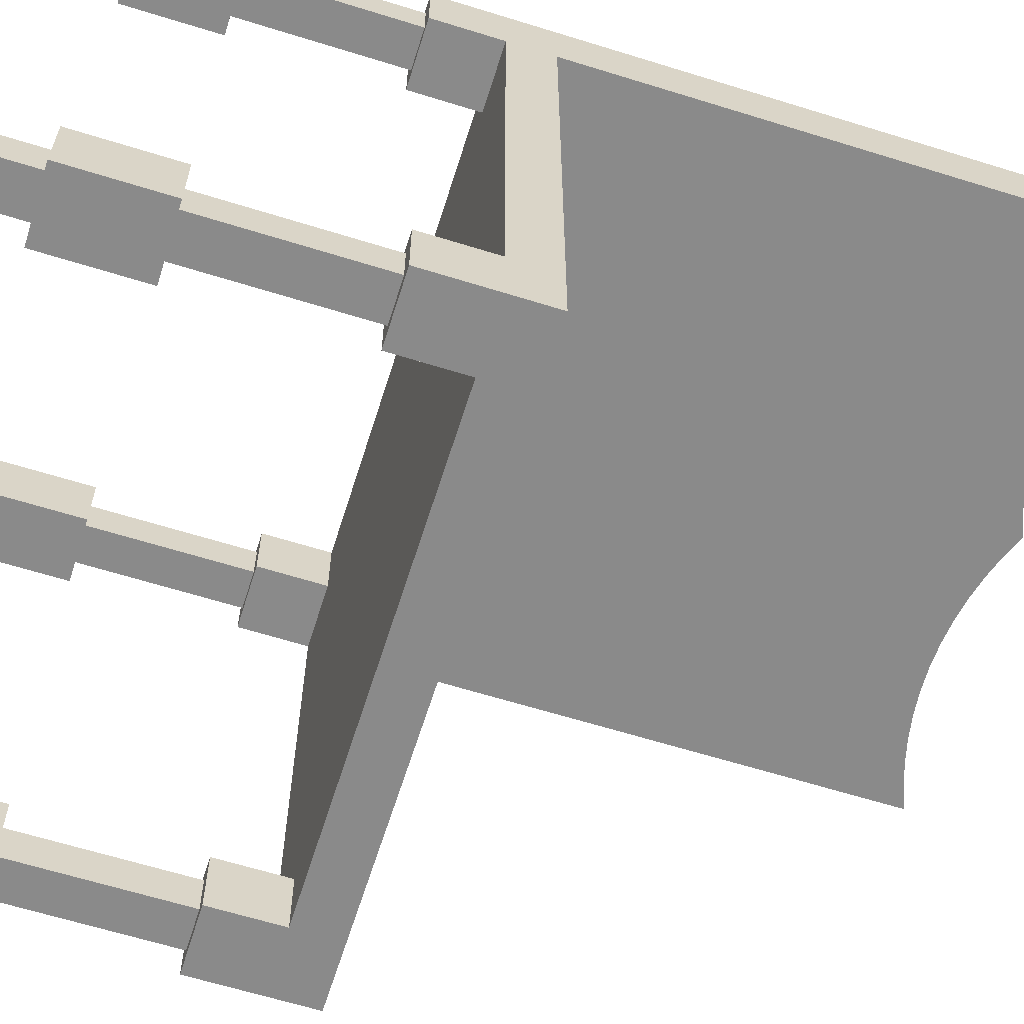
<metadata>
{"format":"obj","ext":"obj","renderer":"f3d","projection":"perspective","resolution":1024,"background":"white","views":[{"elev":-63.4,"azim":72.5,"up":"+Z"}]}
</metadata>
<code>
v 0.1922 -0.2457 -0.2411
v 0.2225 -0.2457 -0.2715
v 0.2225 -0.2457 -0.2411
v 0.1922 -0.2457 -0.2715
v 0.2327 -0.2457 -0.2817
v 0.2225 -0.2355 -0.2411
v 0.1819 -0.2457 -0.2309
v 0.1922 -0.2355 -0.2715
v 0.1819 -0.2457 -0.2817
v 0.2327 -0.2457 -0.2309
v 0.2225 -0.2355 -0.2715
v 0.1922 -0.2355 -0.2411
v 0.1819 -0.2355 -0.2817
v 0.2327 -0.2355 -0.2309
v 0.2225 -0.1949 -0.2411
v 0.1819 -0.2355 -0.2309
v 0.1922 -0.1949 -0.2715
v 0.2327 -0.2355 -0.2817
v 0.2225 -0.1949 -0.2715
v 0.1922 -0.1949 -0.2411
v 0.2225 -0.1238 -0.2411
v 0.2327 -0.1949 -0.2817
v 0.1819 -0.1949 -0.2309
v 0.1922 -0.1238 -0.2715
v 0.1819 -0.1949 -0.2817
v 0.2225 -0.1238 -0.2715
v 0.2327 -0.1949 -0.2309
v 0.1922 -0.1238 -0.2411
v 0.2225 -0.001947 -0.2411
v 0.2327 -0.1238 -0.2309
v 0.1819 -0.1238 -0.2817
v 0.1819 -0.1238 -0.2309
v 0.1922 -0.001947 -0.2715
v 0.2225 -0.001947 -0.2715
v 0.2327 -0.1238 -0.2817
v 0.1922 -0.001947 -0.2411
v 0.2327 -0.001947 -0.2817
v 0.1819 -0.001947 -0.2309
v 0.1819 -0.001947 -0.2817
v 0.2327 -0.001947 -0.2309
v 0.1819 0.04991 -0.2817
v 0.2327 0.04991 -0.2309
v 0.2327 0.04991 -0.2817
v 0.1819 0.04991 -0.2309
v 0.09581 0.477 0.1404
v 0.1159 0.4763 0.1912
v 0.1159 0.4763 0.1404
v 0.09581 0.477 0.1912
v 0.1359 0.477 0.1912
v -0.0978 0.477 0.1404
v 0.07586 0.4791 0.1404
v -0.1178 0.4763 0.1912
v 0.1359 0.477 0.1404
v -0.2347 0.04991 0.1912
v -0.1178 0.4763 0.1404
v -0.07785 0.4791 0.1404
v 0.07586 0.4791 0.1912
v -0.0978 0.477 0.1912
v 0.1559 0.4791 0.1912
v 0.2327 0.08463 0.1404
v -0.07785 0.4791 0.1912
v 0.05611 0.4826 0.1404
v -0.0581 0.4826 0.1404
v -0.1379 0.477 0.1912
v 0.1559 0.4791 0.1404
v 0.1756 0.4826 0.1912
v -0.1379 0.477 0.1404
v -0.0581 0.4826 0.1912
v 0.05611 0.4826 0.1912
v -0.1578 0.4791 0.1912
v 0.1756 0.4826 0.1404
v 0.1951 0.4875 0.1912
v -0.1578 0.4791 0.1404
v 0.03665 0.4875 0.1404
v -0.03864 0.4875 0.1404
v -0.03864 0.4875 0.1912
v -0.1776 0.4826 0.1912
v 0.1951 0.4875 0.1404
v 0.2141 0.4937 0.1912
v -0.1776 0.4826 0.1404
v 0.03665 0.4875 0.1912
v -0.1971 0.4875 0.1912
v 0.2141 0.4937 0.1404
v 0.2327 0.5013 0.1912
v -0.1971 0.4875 0.1404
v 0.01759 0.4937 0.1404
v -0.01957 0.4937 0.1404
v -0.01957 0.4937 0.1912
v 0.01759 0.4937 0.1912
v -0.2161 0.4937 0.1912
v 0.2327 0.5013 0.1404
v 0.2327 0.04991 0.1912
v -0.2161 0.4937 0.1404
v -0.2347 0.5013 0.1912
v 0.2327 0.04991 0.1404
v -0.2347 0.5013 0.1404
v -0.000995 0.5013 0.1404
v -0.000995 0.5013 0.1912
v 0.2327 0.04991 -0.2817
v -0.2347 0.08463 0.1404
v -0.2347 0.04991 -0.2817
v -0.2347 0.08463 -0.2817
v 0.2327 0.08463 -0.2817
v -0.2245 -0.2457 -0.2411
v -0.1942 -0.2457 -0.2715
v -0.1942 -0.2457 -0.2411
v -0.2245 -0.2457 -0.2715
v -0.1839 -0.2457 -0.2817
v -0.1942 -0.2355 -0.2411
v -0.2347 -0.2457 -0.2309
v -0.2245 -0.2355 -0.2715
v -0.2347 -0.2457 -0.2817
v -0.1839 -0.2457 -0.2309
v -0.1942 -0.2355 -0.2715
v -0.2245 -0.2355 -0.2411
v -0.2347 -0.2355 -0.2817
v -0.1839 -0.2355 -0.2309
v -0.1942 -0.1949 -0.2411
v -0.2347 -0.2355 -0.2309
v -0.2245 -0.1949 -0.2715
v -0.1839 -0.2355 -0.2817
v -0.1942 -0.1949 -0.2715
v -0.2245 -0.1949 -0.2411
v -0.1942 -0.1238 -0.2411
v -0.1839 -0.1949 -0.2817
v -0.2347 -0.1949 -0.2309
v -0.2245 -0.1238 -0.2715
v -0.2347 -0.1949 -0.2817
v -0.1942 -0.1238 -0.2715
v -0.1839 -0.1949 -0.2309
v -0.2245 -0.1238 -0.2411
v -0.1942 -0.001947 -0.2411
v -0.1839 -0.1238 -0.2309
v -0.2347 -0.1238 -0.2817
v -0.2347 -0.1238 -0.2309
v -0.2245 -0.001947 -0.2715
v -0.1942 -0.001947 -0.2715
v -0.1839 -0.1238 -0.2817
v -0.2245 -0.001947 -0.2411
v -0.1839 -0.001947 -0.2817
v -0.2347 -0.001947 -0.2309
v -0.2347 -0.001947 -0.2817
v -0.1839 -0.001947 -0.2309
v -0.2347 0.04991 -0.2817
v -0.1839 0.04991 -0.2309
v -0.1839 0.04991 -0.2817
v -0.2347 0.04991 -0.2309
v -0.2245 -0.2457 0.1809
v -0.1942 -0.2457 0.1506
v -0.1942 -0.2457 0.1809
v -0.2245 -0.2457 0.1506
v -0.1839 -0.2457 0.1404
v -0.1942 -0.2355 0.1809
v -0.2347 -0.2457 0.1912
v -0.2245 -0.2355 0.1506
v -0.2347 -0.2457 0.1404
v -0.1839 -0.2457 0.1912
v -0.1942 -0.2355 0.1506
v -0.2245 -0.2355 0.1809
v -0.2347 -0.2355 0.1404
v -0.1839 -0.2355 0.1912
v -0.1942 -0.1949 0.1809
v -0.2347 -0.2355 0.1912
v -0.2245 -0.1949 0.1506
v -0.1839 -0.2355 0.1404
v -0.1942 -0.1949 0.1506
v -0.2245 -0.1949 0.1809
v -0.1942 -0.1238 0.1809
v -0.1839 -0.1949 0.1404
v -0.2347 -0.1949 0.1912
v -0.2245 -0.1238 0.1506
v -0.2347 -0.1949 0.1404
v -0.1942 -0.1238 0.1506
v -0.1839 -0.1949 0.1912
v -0.2245 -0.1238 0.1809
v -0.1942 -0.001947 0.1809
v -0.1839 -0.1238 0.1912
v -0.2347 -0.1238 0.1404
v -0.2347 -0.1238 0.1912
v -0.2245 -0.001947 0.1506
v -0.1942 -0.001947 0.1506
v -0.1839 -0.1238 0.1404
v -0.2245 -0.001947 0.1809
v -0.1839 -0.001947 0.1404
v -0.2347 -0.001947 0.1912
v -0.2347 -0.001947 0.1404
v -0.1839 -0.001947 0.1912
v -0.2347 0.04991 0.1404
v -0.1839 0.04991 0.1912
v -0.1839 0.04991 0.1404
v -0.2347 0.04991 0.1912
v 0.1922 -0.2457 0.1809
v 0.2225 -0.2457 0.1506
v 0.2225 -0.2457 0.1809
v 0.1922 -0.2457 0.1506
v 0.2327 -0.2457 0.1404
v 0.2225 -0.2355 0.1809
v 0.1819 -0.2457 0.1912
v 0.1922 -0.2355 0.1506
v 0.1819 -0.2457 0.1404
v 0.2327 -0.2457 0.1912
v 0.2225 -0.2355 0.1506
v 0.1922 -0.2355 0.1809
v 0.1819 -0.2355 0.1404
v 0.2327 -0.2355 0.1912
v 0.2225 -0.1949 0.1809
v 0.1819 -0.2355 0.1912
v 0.1922 -0.1949 0.1506
v 0.2327 -0.2355 0.1404
v 0.2225 -0.1949 0.1506
v 0.1922 -0.1949 0.1809
v 0.2225 -0.1238 0.1809
v 0.2327 -0.1949 0.1404
v 0.1819 -0.1949 0.1912
v 0.1922 -0.1238 0.1506
v 0.1819 -0.1949 0.1404
v 0.2225 -0.1238 0.1506
v 0.2327 -0.1949 0.1912
v 0.1922 -0.1238 0.1809
v 0.2225 -0.001947 0.1809
v 0.2327 -0.1238 0.1912
v 0.1819 -0.1238 0.1404
v 0.1819 -0.1238 0.1912
v 0.1922 -0.001947 0.1506
v 0.2225 -0.001947 0.1506
v 0.2327 -0.1238 0.1404
v 0.1922 -0.001947 0.1809
v 0.2327 -0.001947 0.1404
v 0.1819 -0.001947 0.1912
v 0.1819 -0.001947 0.1404
v 0.2327 -0.001947 0.1912
v 0.1819 0.04991 0.1404
v 0.2327 0.04991 0.1912
v 0.2327 0.04991 0.1404
v 0.1819 0.04991 0.1912
g mesh1_mesh1-geometry
f 1 2 3
f 2 1 4
f 2 5 3
f 2 6 3
f 3 7 1
f 6 1 3
f 1 7 4
f 1 8 4
f 9 2 4
f 8 2 4
f 5 2 9
f 10 3 5
f 6 2 11
f 3 10 7
f 1 6 12
f 9 4 7
f 8 1 12
f 2 8 11
f 13 5 9
f 5 14 10
f 11 15 6
f 6 14 11
f 14 7 10
f 15 12 6
f 16 6 12
f 7 13 9
f 12 17 8
f 8 13 12
f 17 11 8
f 11 13 8
f 5 13 18
f 14 5 18
f 15 11 19
f 14 6 16
f 18 11 14
f 7 14 16
f 12 15 20
f 16 12 13
f 13 7 16
f 17 12 20
f 11 17 19
f 11 18 13
f 19 21 15
f 19 22 15
f 21 20 15
f 15 23 20
f 20 24 17
f 20 23 17
f 24 19 17
f 25 19 17
f 21 19 26
f 22 19 25
f 27 15 22
f 20 21 28
f 15 27 23
f 24 20 28
f 25 17 23
f 19 24 26
f 26 29 21
f 21 30 26
f 31 22 25
f 22 30 27
f 29 28 21
f 32 21 28
f 30 23 27
f 28 33 24
f 24 31 28
f 23 31 25
f 33 26 24
f 26 31 24
f 29 26 34
f 30 21 32
f 35 26 30
f 22 31 35
f 30 22 35
f 28 29 36
f 32 28 31
f 23 30 32
f 33 28 36
f 31 23 32
f 26 33 34
f 26 35 31
f 34 37 29
f 29 38 36
f 36 38 33
f 39 34 33
f 37 34 39
f 40 29 37
f 29 40 38
f 39 33 38
f 41 37 39
f 37 42 40
f 42 38 40
f 38 41 39
f 37 41 43
f 42 37 43
f 38 42 44
f 41 38 44
f 43 44 41
f 44 43 42
g mesh1_mesh1-geometry
f 3 2 1
f 4 1 2
f 3 5 2
f 3 6 2
f 1 7 3
f 3 1 6
f 4 7 1
f 4 8 1
f 4 2 9
f 4 2 8
f 9 2 5
f 5 3 10
f 11 2 6
f 7 10 3
f 12 6 1
f 7 4 9
f 12 1 8
f 11 8 2
f 9 5 13
f 10 14 5
f 6 15 11
f 11 14 6
f 10 7 14
f 6 12 15
f 12 6 16
f 9 13 7
f 8 17 12
f 12 13 8
f 8 11 17
f 8 13 11
f 18 13 5
f 18 5 14
f 19 11 15
f 16 6 14
f 14 11 18
f 16 14 7
f 20 15 12
f 13 12 16
f 16 7 13
f 20 12 17
f 19 17 11
f 13 18 11
f 15 21 19
f 15 22 19
f 15 20 21
f 20 23 15
f 17 24 20
f 17 23 20
f 17 19 24
f 17 19 25
f 26 19 21
f 25 19 22
f 22 15 27
f 28 21 20
f 23 27 15
f 28 20 24
f 23 17 25
f 26 24 19
f 21 29 26
f 26 30 21
f 25 22 31
f 27 30 22
f 21 28 29
f 28 21 32
f 27 23 30
f 24 33 28
f 28 31 24
f 25 31 23
f 24 26 33
f 24 31 26
f 34 26 29
f 32 21 30
f 30 26 35
f 35 31 22
f 35 22 30
f 36 29 28
f 31 28 32
f 32 30 23
f 36 28 33
f 32 23 31
f 34 33 26
f 31 35 26
f 29 37 34
f 36 38 29
f 33 38 36
f 33 34 39
f 39 34 37
f 37 29 40
f 38 40 29
f 38 33 39
f 39 37 41
f 40 42 37
f 40 38 42
f 39 41 38
f 43 41 37
f 43 37 42
f 44 42 38
f 44 38 41
f 41 44 43
f 42 43 44
g mesh2_mesh2-geometry
f 45 46 47
f 46 45 48
f 47 46 45
f 48 45 46
f 49 47 46
f 46 47 49
f 47 50 45
f 45 50 47
f 51 48 45
f 45 48 51
f 48 52 46
f 46 52 48
f 47 49 53
f 53 49 47
f 54 49 46
f 46 49 54
f 50 47 55
f 55 47 50
f 45 50 56
f 56 50 45
f 48 51 57
f 57 51 48
f 45 56 51
f 51 56 45
f 52 48 58
f 58 48 52
f 52 54 46
f 46 54 52
f 59 53 49
f 49 53 59
f 53 60 47
f 47 60 53
f 54 59 49
f 49 59 54
f 47 60 55
f 55 60 47
f 55 58 50
f 50 58 55
f 50 61 56
f 56 61 50
f 62 57 51
f 51 57 62
f 58 48 57
f 57 48 58
f 51 56 63
f 63 56 51
f 58 55 52
f 52 55 58
f 64 54 52
f 52 54 64
f 53 59 65
f 65 59 53
f 65 60 53
f 53 60 65
f 54 66 59
f 59 66 54
f 60 67 55
f 55 67 60
f 61 50 58
f 58 50 61
f 68 56 61
f 61 56 68
f 57 62 69
f 69 62 57
f 51 63 62
f 62 63 51
f 58 57 61
f 61 57 58
f 56 68 63
f 63 68 56
f 67 52 55
f 55 52 67
f 70 54 64
f 64 54 70
f 52 67 64
f 64 67 52
f 66 65 59
f 59 65 66
f 71 60 65
f 65 60 71
f 54 72 66
f 66 72 54
f 60 73 67
f 67 73 60
f 61 69 68
f 68 69 61
f 74 69 62
f 62 69 74
f 61 57 69
f 69 57 61
f 62 63 75
f 75 63 62
f 76 63 68
f 68 63 76
f 77 54 70
f 70 54 77
f 64 73 70
f 70 73 64
f 73 64 67
f 67 64 73
f 65 66 71
f 71 66 65
f 78 60 71
f 71 60 78
f 54 79 72
f 72 79 54
f 72 71 66
f 66 71 72
f 60 80 73
f 73 80 60
f 68 69 81
f 81 69 68
f 69 74 81
f 81 74 69
f 62 75 74
f 74 75 62
f 63 76 75
f 75 76 63
f 68 81 76
f 76 81 68
f 82 54 77
f 77 54 82
f 70 80 77
f 77 80 70
f 80 70 73
f 73 70 80
f 83 60 78
f 78 60 83
f 71 72 78
f 78 72 71
f 54 84 79
f 79 84 54
f 79 78 72
f 72 78 79
f 60 85 80
f 80 85 60
f 86 81 74
f 74 81 86
f 74 75 87
f 87 75 74
f 88 75 76
f 76 75 88
f 76 81 89
f 89 81 76
f 90 54 82
f 82 54 90
f 77 85 82
f 82 85 77
f 85 77 80
f 80 77 85
f 60 83 91
f 91 83 60
f 78 79 83
f 83 79 78
f 84 54 92
f 92 54 84
f 84 83 79
f 79 83 84
f 60 93 85
f 85 93 60
f 81 86 89
f 89 86 81
f 74 87 86
f 86 87 74
f 75 88 87
f 87 88 75
f 76 89 88
f 88 89 76
f 54 90 94
f 94 90 54
f 82 93 90
f 90 93 82
f 93 82 85
f 85 82 93
f 83 84 91
f 91 84 83
f 84 60 91
f 91 60 84
f 54 95 92
f 92 95 54
f 95 84 92
f 92 84 95
f 60 96 93
f 93 96 60
f 97 89 86
f 86 89 97
f 86 87 97
f 97 87 86
f 98 87 88
f 88 87 98
f 88 89 98
f 98 89 88
f 90 96 94
f 94 96 90
f 96 54 94
f 94 54 96
f 96 90 93
f 93 90 96
f 60 84 95
f 95 84 60
f 95 54 99
f 99 54 95
f 96 60 100
f 100 60 96
f 89 97 98
f 98 97 89
f 87 98 97
f 97 98 87
f 100 54 96
f 96 54 100
f 99 60 95
f 95 60 99
f 99 54 101
f 101 54 99
f 60 102 100
f 100 102 60
f 102 54 100
f 100 54 102
f 60 99 103
f 103 99 60
f 54 102 101
f 101 102 54
f 102 99 101
f 101 99 102
f 102 60 103
f 103 60 102
f 99 102 103
f 103 102 99
g mesh1_mesh1-geometry
f 104 105 106
f 105 104 107
f 105 108 106
f 105 109 106
f 106 110 104
f 109 104 106
f 104 110 107
f 104 111 107
f 112 105 107
f 111 105 107
f 108 105 112
f 113 106 108
f 109 105 114
f 106 113 110
f 104 109 115
f 112 107 110
f 111 104 115
f 105 111 114
f 116 108 112
f 108 117 113
f 114 118 109
f 109 117 114
f 117 110 113
f 118 115 109
f 119 109 115
f 110 116 112
f 115 120 111
f 111 116 115
f 120 114 111
f 114 116 111
f 108 116 121
f 117 108 121
f 118 114 122
f 117 109 119
f 121 114 117
f 110 117 119
f 115 118 123
f 119 115 116
f 116 110 119
f 120 115 123
f 114 120 122
f 114 121 116
f 122 124 118
f 122 125 118
f 124 123 118
f 118 126 123
f 123 127 120
f 123 126 120
f 127 122 120
f 128 122 120
f 124 122 129
f 125 122 128
f 130 118 125
f 123 124 131
f 118 130 126
f 127 123 131
f 128 120 126
f 122 127 129
f 129 132 124
f 124 133 129
f 134 125 128
f 125 133 130
f 132 131 124
f 135 124 131
f 133 126 130
f 131 136 127
f 127 134 131
f 126 134 128
f 136 129 127
f 129 134 127
f 132 129 137
f 133 124 135
f 138 129 133
f 125 134 138
f 133 125 138
f 131 132 139
f 135 131 134
f 126 133 135
f 136 131 139
f 134 126 135
f 129 136 137
f 129 138 134
f 137 140 132
f 132 141 139
f 139 141 136
f 142 137 136
f 140 137 142
f 143 132 140
f 132 143 141
f 142 136 141
f 144 140 142
f 140 145 143
f 145 141 143
f 141 144 142
f 140 144 146
f 145 140 146
f 141 145 147
f 144 141 147
f 146 147 144
f 147 146 145
g mesh1_mesh1-geometry
f 106 105 104
f 107 104 105
f 106 108 105
f 106 109 105
f 104 110 106
f 106 104 109
f 107 110 104
f 107 111 104
f 107 105 112
f 107 105 111
f 112 105 108
f 108 106 113
f 114 105 109
f 110 113 106
f 115 109 104
f 110 107 112
f 115 104 111
f 114 111 105
f 112 108 116
f 113 117 108
f 109 118 114
f 114 117 109
f 113 110 117
f 109 115 118
f 115 109 119
f 112 116 110
f 111 120 115
f 115 116 111
f 111 114 120
f 111 116 114
f 121 116 108
f 121 108 117
f 122 114 118
f 119 109 117
f 117 114 121
f 119 117 110
f 123 118 115
f 116 115 119
f 119 110 116
f 123 115 120
f 122 120 114
f 116 121 114
f 118 124 122
f 118 125 122
f 118 123 124
f 123 126 118
f 120 127 123
f 120 126 123
f 120 122 127
f 120 122 128
f 129 122 124
f 128 122 125
f 125 118 130
f 131 124 123
f 126 130 118
f 131 123 127
f 126 120 128
f 129 127 122
f 124 132 129
f 129 133 124
f 128 125 134
f 130 133 125
f 124 131 132
f 131 124 135
f 130 126 133
f 127 136 131
f 131 134 127
f 128 134 126
f 127 129 136
f 127 134 129
f 137 129 132
f 135 124 133
f 133 129 138
f 138 134 125
f 138 125 133
f 139 132 131
f 134 131 135
f 135 133 126
f 139 131 136
f 135 126 134
f 137 136 129
f 134 138 129
f 132 140 137
f 139 141 132
f 136 141 139
f 136 137 142
f 142 137 140
f 140 132 143
f 141 143 132
f 141 136 142
f 142 140 144
f 143 145 140
f 143 141 145
f 142 144 141
f 146 144 140
f 146 140 145
f 147 145 141
f 147 141 144
f 144 147 146
f 145 146 147
g mesh1_mesh1-geometry
f 148 149 150
f 149 148 151
f 149 152 150
f 149 153 150
f 150 154 148
f 153 148 150
f 148 154 151
f 148 155 151
f 156 149 151
f 155 149 151
f 152 149 156
f 157 150 152
f 153 149 158
f 150 157 154
f 148 153 159
f 156 151 154
f 155 148 159
f 149 155 158
f 160 152 156
f 152 161 157
f 158 162 153
f 153 161 158
f 161 154 157
f 162 159 153
f 163 153 159
f 154 160 156
f 159 164 155
f 155 160 159
f 164 158 155
f 158 160 155
f 152 160 165
f 161 152 165
f 162 158 166
f 161 153 163
f 165 158 161
f 154 161 163
f 159 162 167
f 163 159 160
f 160 154 163
f 164 159 167
f 158 164 166
f 158 165 160
f 166 168 162
f 166 169 162
f 168 167 162
f 162 170 167
f 167 171 164
f 167 170 164
f 171 166 164
f 172 166 164
f 168 166 173
f 169 166 172
f 174 162 169
f 167 168 175
f 162 174 170
f 171 167 175
f 172 164 170
f 166 171 173
f 173 176 168
f 168 177 173
f 178 169 172
f 169 177 174
f 176 175 168
f 179 168 175
f 177 170 174
f 175 180 171
f 171 178 175
f 170 178 172
f 180 173 171
f 173 178 171
f 176 173 181
f 177 168 179
f 182 173 177
f 169 178 182
f 177 169 182
f 175 176 183
f 179 175 178
f 170 177 179
f 180 175 183
f 178 170 179
f 173 180 181
f 173 182 178
f 181 184 176
f 176 185 183
f 183 185 180
f 186 181 180
f 184 181 186
f 187 176 184
f 176 187 185
f 186 180 185
f 188 184 186
f 184 189 187
f 189 185 187
f 185 188 186
f 184 188 190
f 189 184 190
f 185 189 191
f 188 185 191
f 190 191 188
f 191 190 189
g mesh1_mesh1-geometry
f 150 149 148
f 151 148 149
f 150 152 149
f 150 153 149
f 148 154 150
f 150 148 153
f 151 154 148
f 151 155 148
f 151 149 156
f 151 149 155
f 156 149 152
f 152 150 157
f 158 149 153
f 154 157 150
f 159 153 148
f 154 151 156
f 159 148 155
f 158 155 149
f 156 152 160
f 157 161 152
f 153 162 158
f 158 161 153
f 157 154 161
f 153 159 162
f 159 153 163
f 156 160 154
f 155 164 159
f 159 160 155
f 155 158 164
f 155 160 158
f 165 160 152
f 165 152 161
f 166 158 162
f 163 153 161
f 161 158 165
f 163 161 154
f 167 162 159
f 160 159 163
f 163 154 160
f 167 159 164
f 166 164 158
f 160 165 158
f 162 168 166
f 162 169 166
f 162 167 168
f 167 170 162
f 164 171 167
f 164 170 167
f 164 166 171
f 164 166 172
f 173 166 168
f 172 166 169
f 169 162 174
f 175 168 167
f 170 174 162
f 175 167 171
f 170 164 172
f 173 171 166
f 168 176 173
f 173 177 168
f 172 169 178
f 174 177 169
f 168 175 176
f 175 168 179
f 174 170 177
f 171 180 175
f 175 178 171
f 172 178 170
f 171 173 180
f 171 178 173
f 181 173 176
f 179 168 177
f 177 173 182
f 182 178 169
f 182 169 177
f 183 176 175
f 178 175 179
f 179 177 170
f 183 175 180
f 179 170 178
f 181 180 173
f 178 182 173
f 176 184 181
f 183 185 176
f 180 185 183
f 180 181 186
f 186 181 184
f 184 176 187
f 185 187 176
f 185 180 186
f 186 184 188
f 187 189 184
f 187 185 189
f 186 188 185
f 190 188 184
f 190 184 189
f 191 189 185
f 191 185 188
f 188 191 190
f 189 190 191
g mesh1_mesh1-geometry
f 192 193 194
f 193 192 195
f 193 196 194
f 193 197 194
f 194 198 192
f 197 192 194
f 192 198 195
f 192 199 195
f 200 193 195
f 199 193 195
f 196 193 200
f 201 194 196
f 197 193 202
f 194 201 198
f 192 197 203
f 200 195 198
f 199 192 203
f 193 199 202
f 204 196 200
f 196 205 201
f 202 206 197
f 197 205 202
f 205 198 201
f 206 203 197
f 207 197 203
f 198 204 200
f 203 208 199
f 199 204 203
f 208 202 199
f 202 204 199
f 196 204 209
f 205 196 209
f 206 202 210
f 205 197 207
f 209 202 205
f 198 205 207
f 203 206 211
f 207 203 204
f 204 198 207
f 208 203 211
f 202 208 210
f 202 209 204
f 210 212 206
f 210 213 206
f 212 211 206
f 206 214 211
f 211 215 208
f 211 214 208
f 215 210 208
f 216 210 208
f 212 210 217
f 213 210 216
f 218 206 213
f 211 212 219
f 206 218 214
f 215 211 219
f 216 208 214
f 210 215 217
f 217 220 212
f 212 221 217
f 222 213 216
f 213 221 218
f 220 219 212
f 223 212 219
f 221 214 218
f 219 224 215
f 215 222 219
f 214 222 216
f 224 217 215
f 217 222 215
f 220 217 225
f 221 212 223
f 226 217 221
f 213 222 226
f 221 213 226
f 219 220 227
f 223 219 222
f 214 221 223
f 224 219 227
f 222 214 223
f 217 224 225
f 217 226 222
f 225 228 220
f 220 229 227
f 227 229 224
f 230 225 224
f 228 225 230
f 231 220 228
f 220 231 229
f 230 224 229
f 232 228 230
f 228 233 231
f 233 229 231
f 229 232 230
f 228 232 234
f 233 228 234
f 229 233 235
f 232 229 235
f 234 235 232
f 235 234 233
g mesh1_mesh1-geometry
f 194 193 192
f 195 192 193
f 194 196 193
f 194 197 193
f 192 198 194
f 194 192 197
f 195 198 192
f 195 199 192
f 195 193 200
f 195 193 199
f 200 193 196
f 196 194 201
f 202 193 197
f 198 201 194
f 203 197 192
f 198 195 200
f 203 192 199
f 202 199 193
f 200 196 204
f 201 205 196
f 197 206 202
f 202 205 197
f 201 198 205
f 197 203 206
f 203 197 207
f 200 204 198
f 199 208 203
f 203 204 199
f 199 202 208
f 199 204 202
f 209 204 196
f 209 196 205
f 210 202 206
f 207 197 205
f 205 202 209
f 207 205 198
f 211 206 203
f 204 203 207
f 207 198 204
f 211 203 208
f 210 208 202
f 204 209 202
f 206 212 210
f 206 213 210
f 206 211 212
f 211 214 206
f 208 215 211
f 208 214 211
f 208 210 215
f 208 210 216
f 217 210 212
f 216 210 213
f 213 206 218
f 219 212 211
f 214 218 206
f 219 211 215
f 214 208 216
f 217 215 210
f 212 220 217
f 217 221 212
f 216 213 222
f 218 221 213
f 212 219 220
f 219 212 223
f 218 214 221
f 215 224 219
f 219 222 215
f 216 222 214
f 215 217 224
f 215 222 217
f 225 217 220
f 223 212 221
f 221 217 226
f 226 222 213
f 226 213 221
f 227 220 219
f 222 219 223
f 223 221 214
f 227 219 224
f 223 214 222
f 225 224 217
f 222 226 217
f 220 228 225
f 227 229 220
f 224 229 227
f 224 225 230
f 230 225 228
f 228 220 231
f 229 231 220
f 229 224 230
f 230 228 232
f 231 233 228
f 231 229 233
f 230 232 229
f 234 232 228
f 234 228 233
f 235 233 229
f 235 229 232
f 232 235 234
f 233 234 235

</code>
